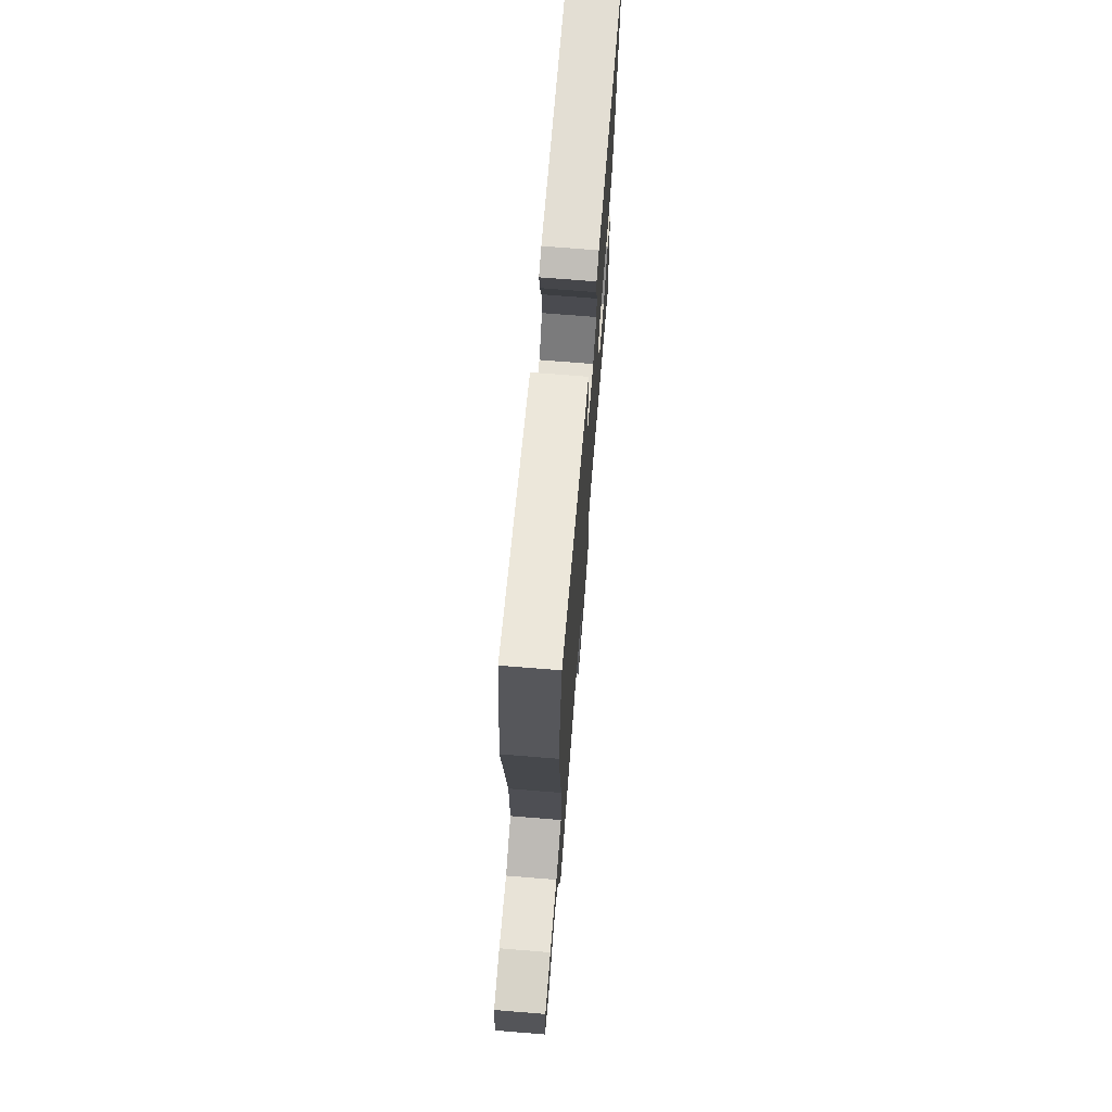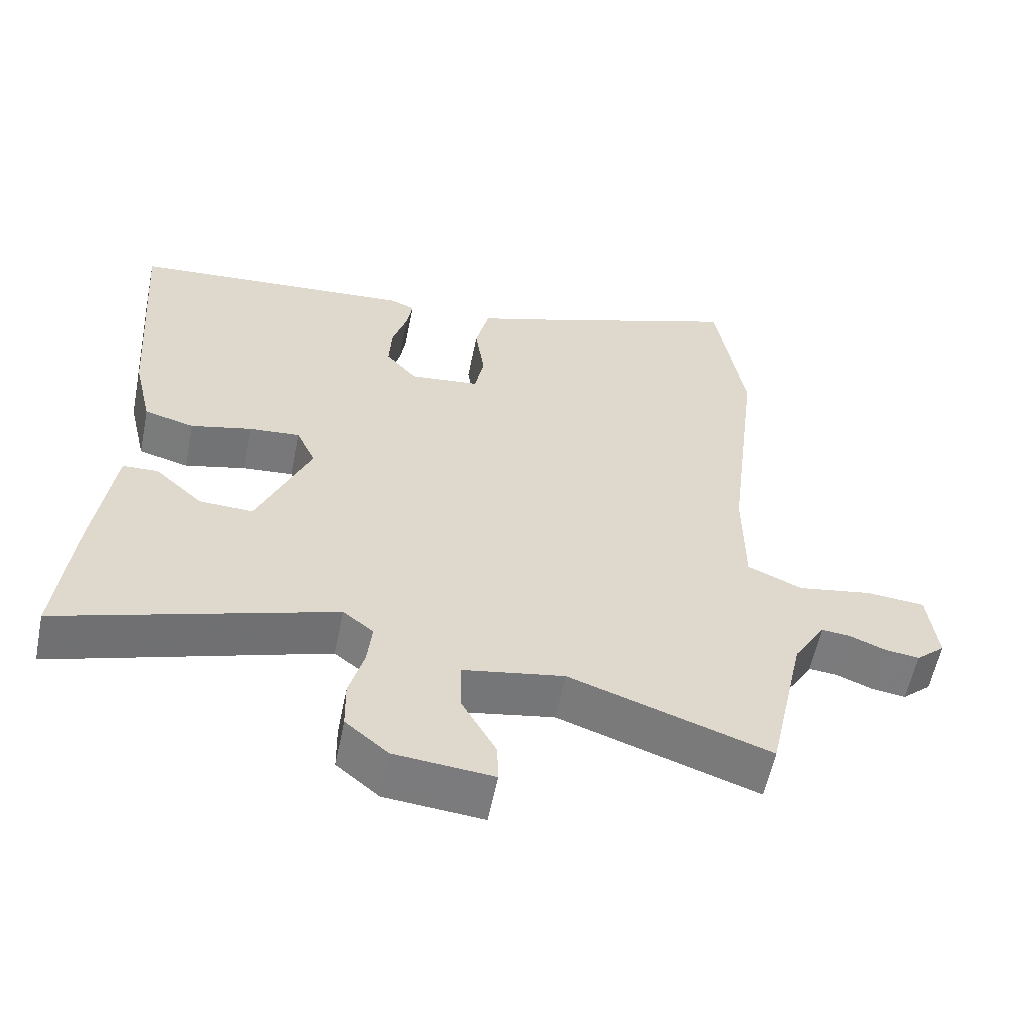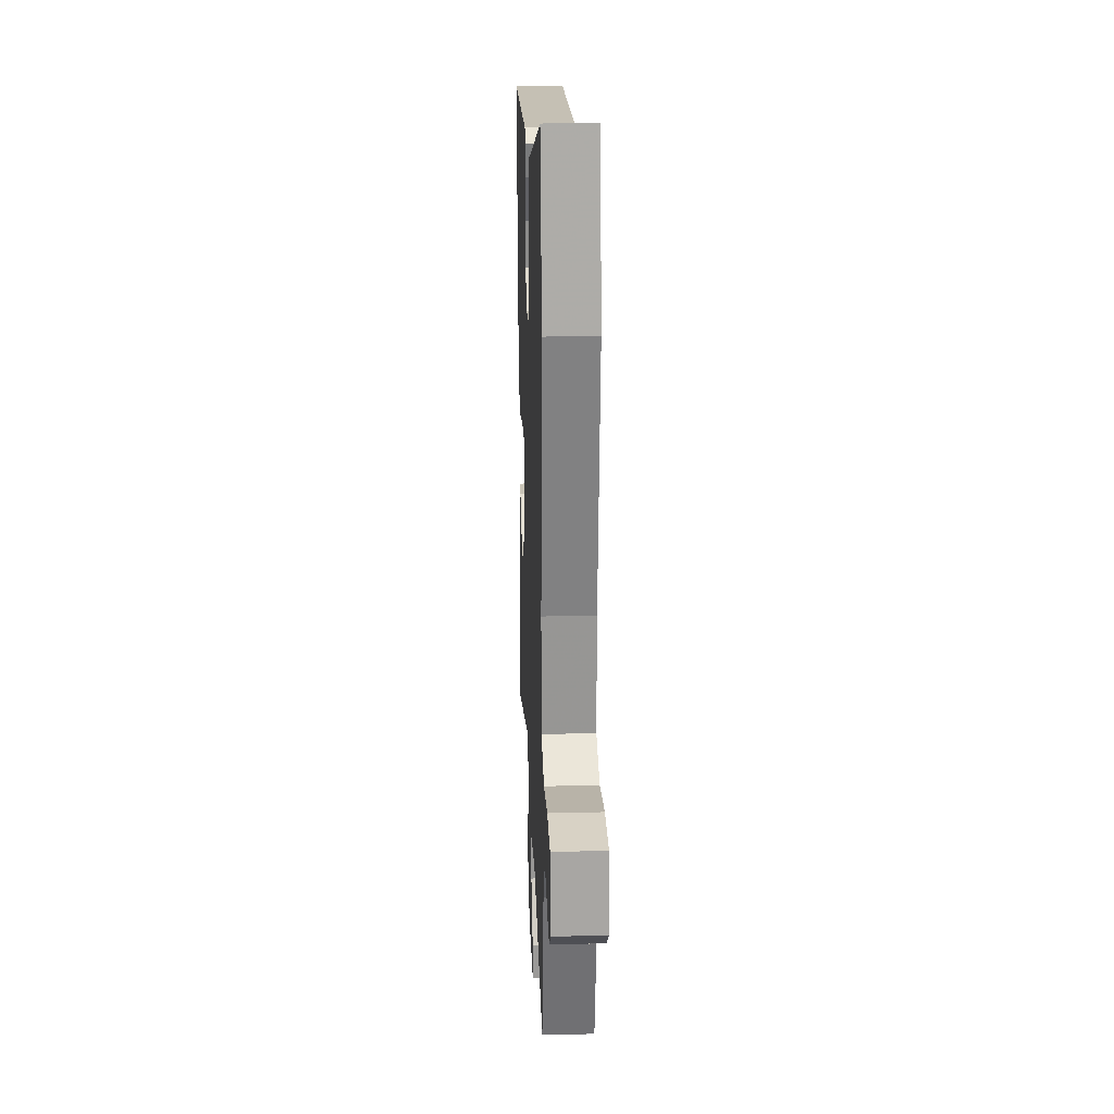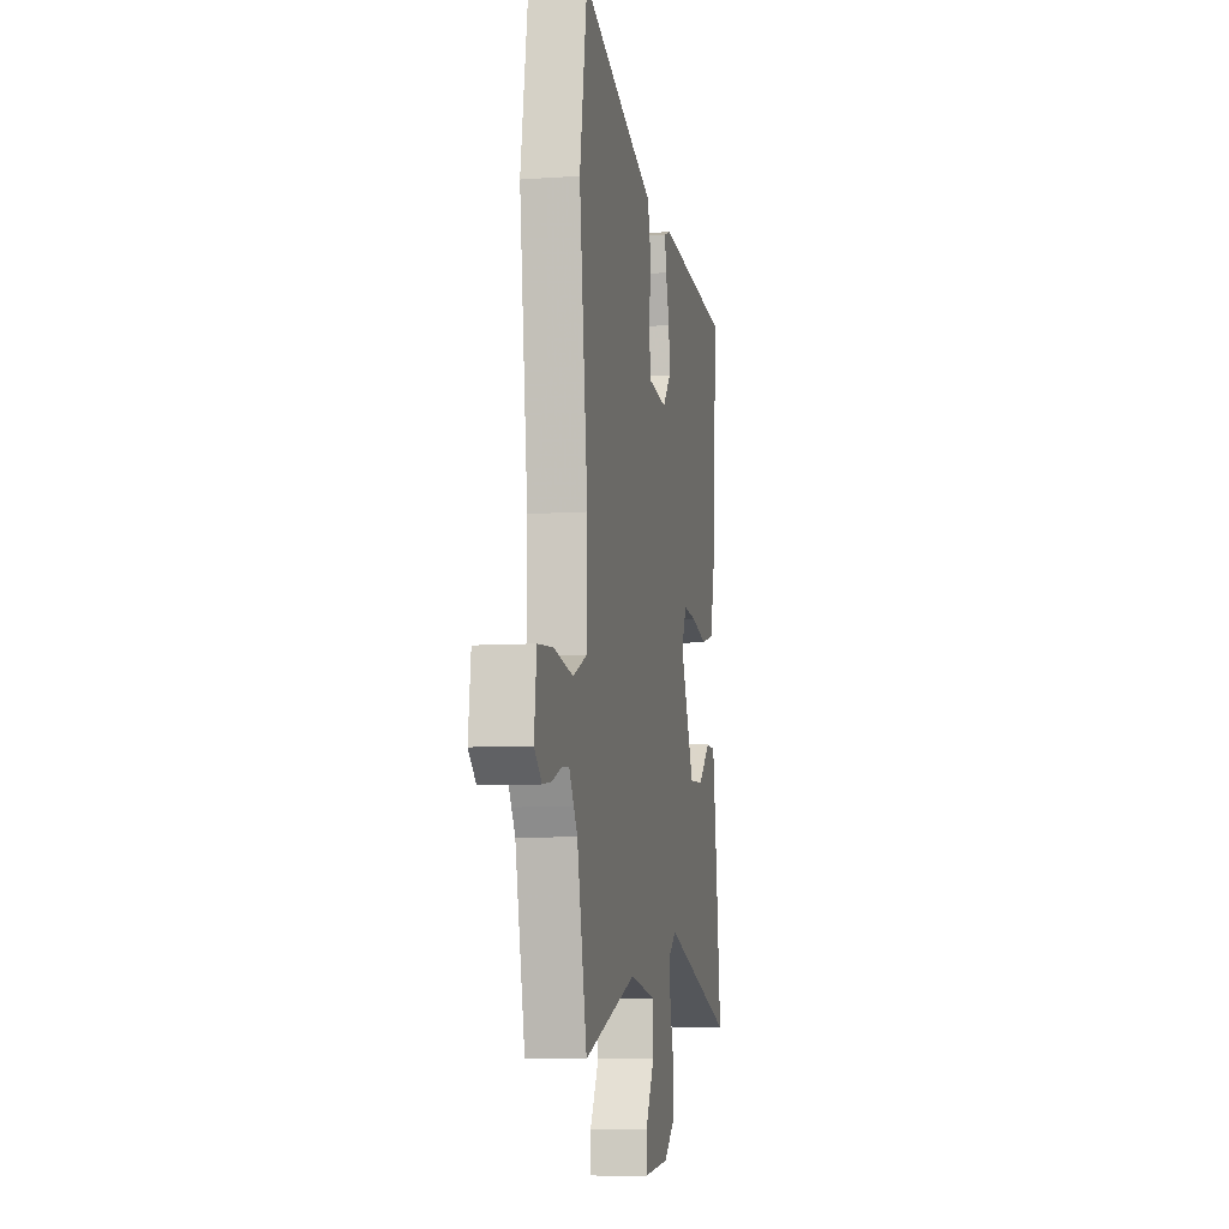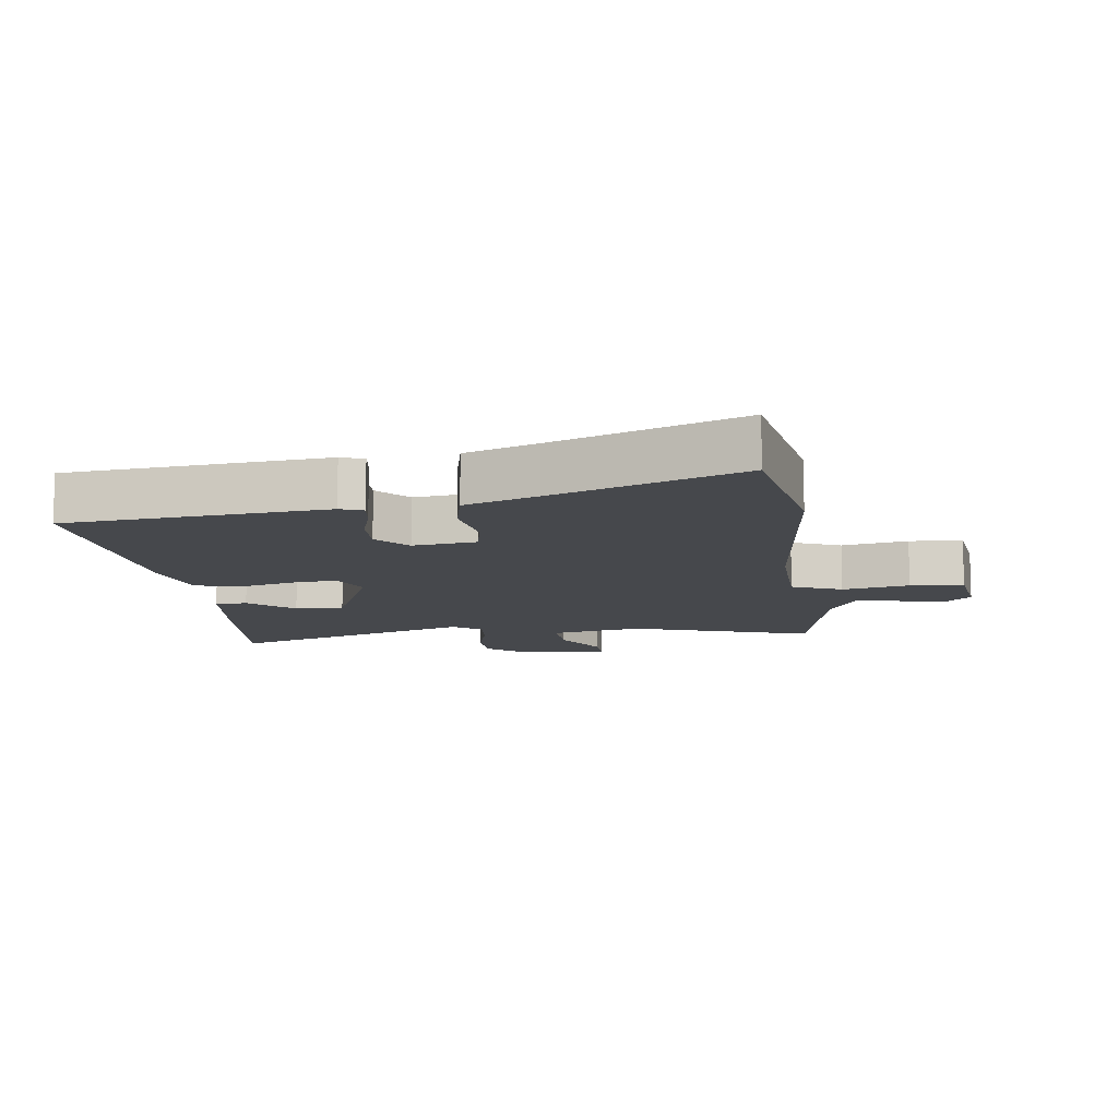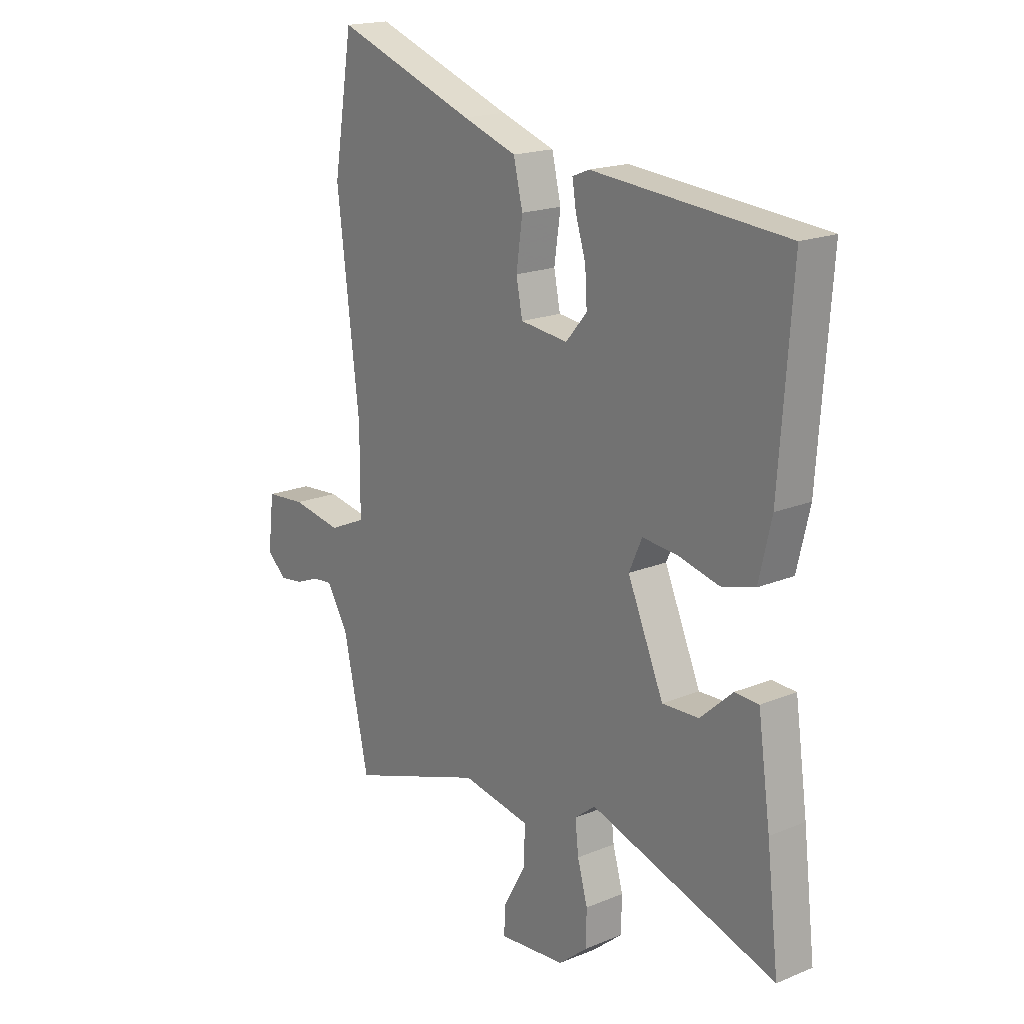
<metadata>
{"format":"obj","ext":"obj","renderer":"f3d","projection":"perspective","resolution":1024,"background":"white","views":[{"elev":72.0,"azim":94.6,"up":"+Z"},{"elev":-58.2,"azim":-11.4,"up":"+Z"},{"elev":22.8,"azim":87.5,"up":"+Z"},{"elev":-8.4,"azim":100.8,"up":"+Z"},{"elev":-11.2,"azim":8.5,"up":"+Y"},{"elev":18.4,"azim":-128.4,"up":"+Z"}]}
</metadata>
<code>
v 0.527 0.07 -0.376
v 0.474 0.07 -0.618
v 0.192 0.07 -0.521
v 0.05 0.07 -0.546
v 0.051 0.07 -0.62
v 0.099 0.07 -0.706
v 0.101 0.07 -0.762
v -0.038 0.07 -0.749
v -0.098 0.07 -0.699
v -0.099 0.07 -0.629
v -0.078 0.07 -0.554
v -0.071 0.07 -0.491
v -0.114 0.07 -0.457
v -0.501 0.07 -0.579
v -0.476 0.07 -0.366
v -0.45 0.07 -0.183
v -0.4 0.07 -0.181
v -0.333 0.07 -0.242
v -0.257 0.07 -0.245
v -0.182 0.07 -0.072
v -0.209 0.07 -0.012
v -0.281 0.07 -0.018
v -0.367 0.07 -0.039
v -0.437 0.07 -0.02
v -0.463 0.07 0.091
v -0.489 0.07 0.451
v -0.087 0.07 0.483
v -0.052 0.07 0.469
v -0.06 0.07 0.419
v -0.081 0.07 0.352
v -0.085 0.07 0.284
v -0.041 0.07 0.233
v 0.058 0.07 0.244
v 0.071 0.07 0.31
v 0.058 0.07 0.401
v 0.077 0.07 0.481
v 0.189 0.07 0.519
v 0.48 0.07 0.623
v 0.52 0.07 0.378
v 0.474 0.07 -0.003
v 0.475 0.07 -0.167
v 0.552 0.07 -0.201
v 0.656 0.07 -0.183
v 0.739 0.07 -0.19
v 0.752 0.07 -0.298
v 0.711 0.07 -0.334
v 0.662 0.07 -0.327
v 0.613 0.07 -0.307
v 0.572 0.07 -0.303
v 0.547 0.07 -0.344
v 0.527 0 -0.376
v 0.474 0 -0.618
v 0.192 0 -0.521
v 0.05 0 -0.546
v 0.051 0 -0.62
v 0.099 0 -0.706
v 0.101 0 -0.762
v -0.038 0 -0.749
v -0.098 0 -0.699
v -0.099 0 -0.629
v -0.078 0 -0.554
v -0.071 0 -0.491
v -0.114 0 -0.457
v -0.501 0 -0.579
v -0.476 0 -0.366
v -0.45 0 -0.183
v -0.4 0 -0.181
v -0.333 0 -0.242
v -0.257 0 -0.245
v -0.182 0 -0.072
v -0.209 0 -0.012
v -0.281 0 -0.018
v -0.367 0 -0.039
v -0.437 0 -0.02
v -0.463 0 0.091
v -0.489 0 0.451
v -0.087 0 0.483
v -0.052 0 0.469
v -0.06 0 0.419
v -0.081 0 0.352
v -0.085 0 0.284
v -0.041 0 0.233
v 0.058 0 0.244
v 0.071 0 0.31
v 0.058 0 0.401
v 0.077 0 0.481
v 0.189 0 0.519
v 0.48 0 0.623
v 0.52 0 0.378
v 0.474 0 -0.003
v 0.475 0 -0.167
v 0.552 0 -0.201
v 0.656 0 -0.183
v 0.739 0 -0.19
v 0.752 0 -0.298
v 0.711 0 -0.334
v 0.662 0 -0.327
v 0.613 0 -0.307
v 0.572 0 -0.303
v 0.547 0 -0.344
f 49 50 1
f 45 46 47 48
f 45 48 49
f 42 43 44 45
f 41 42 45 49
f 37 38 39 40
f 37 40 41
f 34 35 36 37
f 33 34 37 41
f 32 33 41 49
f 27 28 29 30
f 27 30 31
f 26 27 31
f 25 26 31 32
f 22 23 24 25
f 21 22 25 32
f 15 16 17 18
f 13 14 15 18
f 12 13 18 19
f 8 9 10 11
f 8 11 12
f 5 6 7 8
f 4 5 8 12
f 3 4 12 19
f 1 2 3 19
f 20 21 32 49
f 1 19 20 49
f 51 100 99
f 98 97 96 95
f 99 98 95
f 95 94 93 92
f 99 95 92 91
f 90 89 88 87
f 91 90 87
f 87 86 85 84
f 91 87 84 83
f 99 91 83 82
f 80 79 78 77
f 81 80 77
f 81 77 76
f 82 81 76 75
f 75 74 73 72
f 82 75 72 71
f 68 67 66 65
f 68 65 64 63
f 69 68 63 62
f 61 60 59 58
f 62 61 58
f 58 57 56 55
f 62 58 55 54
f 69 62 54 53
f 69 53 52 51
f 99 82 71 70
f 99 70 69 51
f 1 51 52 2
f 2 52 53 3
f 3 53 54 4
f 4 54 55 5
f 5 55 56 6
f 6 56 57 7
f 7 57 58 8
f 8 58 59 9
f 9 59 60 10
f 10 60 61 11
f 11 61 62 12
f 12 62 63 13
f 13 63 64 14
f 14 64 65 15
f 15 65 66 16
f 16 66 67 17
f 17 67 68 18
f 18 68 69 19
f 19 69 70 20
f 20 70 71 21
f 21 71 72 22
f 22 72 73 23
f 23 73 74 24
f 24 74 75 25
f 25 75 76 26
f 26 76 77 27
f 27 77 78 28
f 28 78 79 29
f 29 79 80 30
f 30 80 81 31
f 31 81 82 32
f 32 82 83 33
f 33 83 84 34
f 34 84 85 35
f 35 85 86 36
f 36 86 87 37
f 37 87 88 38
f 38 88 89 39
f 39 89 90 40
f 40 90 91 41
f 41 91 92 42
f 42 92 93 43
f 43 93 94 44
f 44 94 95 45
f 45 95 96 46
f 46 96 97 47
f 47 97 98 48
f 48 98 99 49
f 49 99 100 50
f 50 100 51 1

</code>
